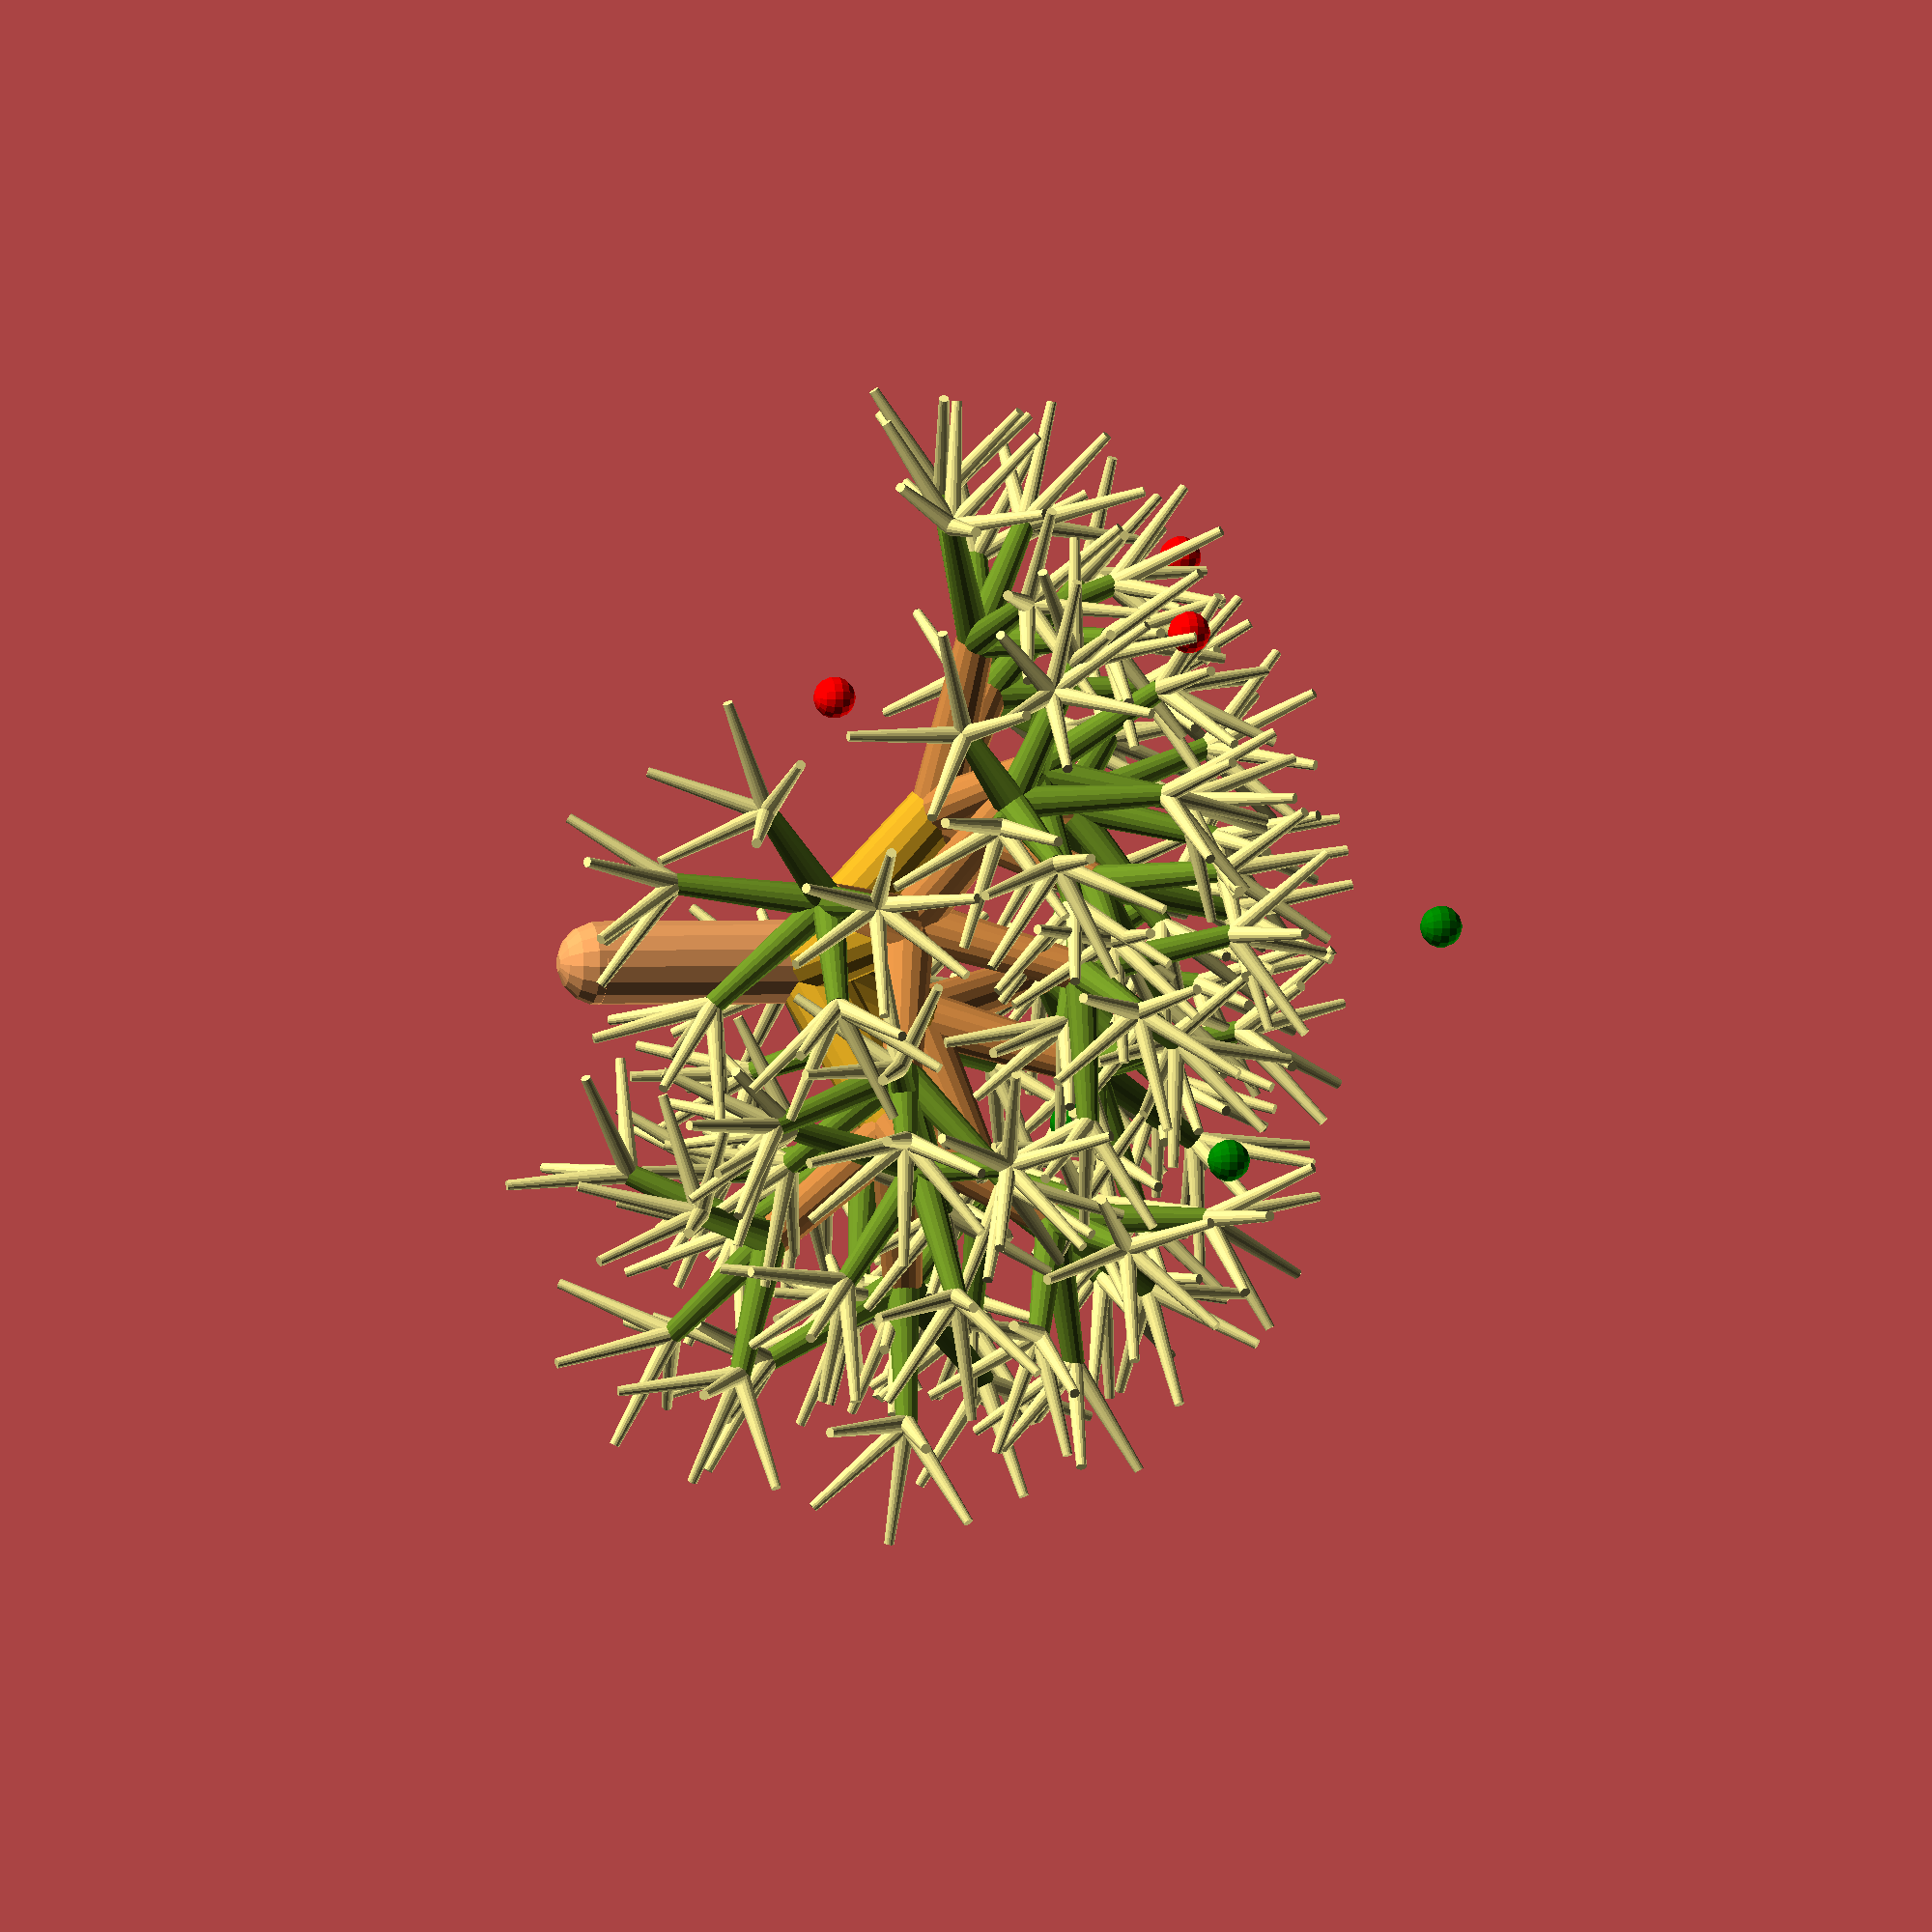
<openscad>
/*
 * Title: Directed Growth Recursive Tree Library
 * Author: Cameron K. Brooks
 * Organization: FAST Research Group
 * Date: [2023-12-27]
 * License: GPL 3.0 or later
 *
 * Description:
 * This enhanced library generates customizable fractal trees with directed growth,
 * allowing for static and animated rendering with environmental influences.
 * It extends the base fractal tree generation by incorporating attract and repel points,
 * simulating growth towards light or nutrients and away from obstacles or competing flora.
 * It features an array of parameters for granular customization of tree morphology,
 * including branch variance, directed growth influence, and a versatile color palette.
 *
 * Parameters:
 * - depth (int): Recursion depth of the tree, controls complexity.
 * - r (float): Radius at the base of the tree, determines initial size.
 * - cur_x, cur_y (float): Current position for branch placement, used in recursion.
 * - n_branches (int): Number of branches at each level.
 * - branch_len (float): Length of the branches, affects overall tree size.
 * - branch_d (float): Diameter of the branches, impacts thickness.
 * - ang (float): Starting angle for branching, influences tree spread.
 * - ang_dec (float): Angle decrement at each level, affects branching pattern.
 * - branch_xoffset, branch_yoffset (float): Offset for branch placement, can create asymmetry.
 * - branch_d_factor, branch_len_factor (float): Factors for reducing branch size at each level.
 * - color_palette (int): Index of the color palette to use.
 * - attract_points (list of vectors): Points in space that branches will grow towards.
 * - repel_points (list of vectors): Points in space that branches will grow away from.
 * - max_branch_variation (int): Optional maximum additional branches for variation.
 * - ang_rand_var (float): Optional random variance in angle, adds randomness to branching.
 * - fixed_xoffset, fixed_yoffset (bool): When true, applies a fixed offset at each iteration.
 *
 * Usage:
 * To generate a tree with directed growth, call the tree module with desired parameters and environment points:
 * directed_tree(depth=6, branch_len=100, color_palette=1, attract_points=[[100, 0, 300]], repel_points=[[-100, 0, 300]]);
 */



// --- Color Palettes ---
palette_vibrant = ["Red", "DeepSkyBlue", "LimeGreen", "Fuchsia", "Gold", 
                   "MediumSlateBlue", "HotPink", "OrangeRed", "MediumSpringGreen", "DodgerBlue"];

palette_pastel = ["LavenderBlush", "Honeydew", "MintCream", "AliceBlue", "Seashell", 
                  "LemonChiffon", "Azure", "LightCyan", "PaleTurquoise", "MistyRose"];

palette_earthy = ["SandyBrown", "Goldenrod", "Peru", "OliveDrab", "Khaki", 
                  "DarkKhaki", "Tan", "DarkOliveGreen", "BurlyWood", "Wheat"];

palette_cool = ["Indigo", "SlateBlue", "CadetBlue", "DarkSlateBlue", "Teal", 
                "DarkCyan", "SteelBlue", "MediumSlateBlue", "LightSeaGreen", "MidnightBlue"];

palette_autumn = ["SaddleBrown", "Sienna", "Chocolate", "Peru", "Goldenrod", 
                  "DarkGoldenrod", "Maroon", "FireBrick", "Crimson", "Tomato"];

palette_spring = ["GreenYellow", "Chartreuse", "LawnGreen", "PaleGreen", "LightGreen", 
                  "MediumSpringGreen", "SpringGreen", "Aquamarine", "MediumAquamarine", "YellowGreen"];

palette_night = ["MidnightBlue", "Navy", "DarkBlue", "MediumBlue", "RoyalBlue", 
                 "CornflowerBlue", "DarkSlateBlue", "SlateBlue", "Indigo", "DarkCyan"];

palette_warm = ["Chocolate", "Sienna", "Maroon", "FireBrick", "Brown", 
                "DarkRed", "Crimson", "DarkOrange", "Tomato", "OrangeRed"];


// --- Global Parameters ---
$fn = 16;
branch_ang_lim = 9999;
branch_d_factor = 0.86;
branch_len_factor = 0.95;

// --- Branch Variation Functions ---
// New function to determine the number of branches based on depth
function variable_branches(level, base_branches) = 
    let(
        variation = floor(sin(level) * 2)  // Simple variation based on sine wave
    )
    base_branches + variation;
function varied_branches(n, max_variation) = n + floor(rands(0, max_variation + 1, 1)[0]);
function varied_angles(ang, ang_rand_var) = rands(min_value=ang-ang_rand_var, max_value=ang+ang_rand_var, value_count=1)[0];
function varied_branch_offset(branch_offset) = rands(min_value=-branch_offset, max_value=branch_offset, value_count=1)[0];

// --- Utility Functions ---
function branch_diameter(d, level) = d * pow(branch_d_factor, level);
function branch_length(l, level) = l * pow(branch_len_factor, level);
function vnorm(v) = let(n = norm(v)) n == 0 ? v : v / n;


// Function to find the closest point in a list to a given position
function closest_point(pos, points) = 
    len(points) == 0 ? [0, 0, 0] :
    let(
        distances = [for (p = points) norm([for (i = [0:2]) pos[i] - p[i]])],
        min_dist = min(distances),
        min_index = search([min_dist], distances)[0]
    )
    points[min_index];

// Function to calculate the growth vector towards or away from a point
function growth_vector(pos, point, towards = true) = 
    let(vector = [for (i = [0:2]) point[i] - pos[i]])
    towards ? vnorm(vector) : vnorm([for (i = [0:2]) -vector[i]]);

// Function to calculate the influence vector from attract and repel points
function influence_vector(pos, attract_points, repel_points) =
    let(
        attract_vect = closest_point(pos, attract_points) != [0, 0, 0] ? 
                       growth_vector(pos, closest_point(pos, attract_points), true) : [0, 0, 0],
        repel_vect = closest_point(pos, repel_points) != [0, 0, 0] ? 
                     growth_vector(pos, closest_point(pos, repel_points), false) : [0, 0, 0]
    )
    vnorm([for (i = [0:2]) attract_vect[i] + repel_vect[i]]);


// --- Main Tree Module ---
// Recursive tree module with all parameters customizable
module tree(
    depth=4, // Depth of recursion, controls complexity of the tree.
    r=9, // Radius at the base of the tree, determines initial size.
    cur_x=0, // Current x position, used in recursion for positioning branches.
    cur_y=0, // Current y position, used in recursion for positioning branches.
    n_branches=3, // Number of branches at each level of the tree.
    branch_len=100, // Initial length of branches, affects overall tree size.
    branch_d=40, // Initial diameter of branches, impacts thickness.
    ang=60, // Starting angle for branching, influences tree spread.
    ang_dec=3, // Angle decrement at each level, affects branching pattern.
    ang_rand_var=undef, // When defined introduces a random variance of that magnitude to ang with each iteration
    branch_xoffset=0, // x Offset for branch placement, can create asymmetry.
    branch_yoffset=0, // y Offset for branch placement, can create asymmetry.
    fixed_xoffset=false, // When true, applies a fixed x offset at each iteration.
    fixed_yoffset=false, // When true, applies a fixed y offset at each iteration.
    max_branch_variation=undef, // New parameter for max branch variation
    branch_d_factor=0.86, // Factor for reducing branch diameter at each level.
    branch_len_factor=0.95, // Factor for reducing branch length at each level.
    level=0, // Current recursion level, used internally for calculations.
    color_palette=0, // Index of the color palette to use, 0 for default.
    attract_points = [[100, 0, 300]],  // Default attract points
    repel_points = [[-100, 0, 300]]   // Default repel points
     ) {

    // Select color palette based on color_palette variable
    selected_colors = 
        color_palette == 1 ? palette_vibrant :
        color_palette == 2 ? palette_pastel :
        color_palette == 3 ? palette_earthy :
        color_palette == 4 ? palette_cool :
        color_palette == 5 ? palette_autumn :
        color_palette == 6 ? palette_spring :
        color_palette == 7 ? palette_night :
        palette_warm; // Default or when color_palette == 8
    
    // Recursive tree generation
    // Apply color cycling based on recursion level
    color_index = level % len(selected_colors);  // Determine color index based on level
    current_color = selected_colors[color_index];  // Get current color from array
    
    // Base case for recursion
    if (depth > 0) {
        color(current_color) {
            // Draw branch components with the appropriate color
            cylinder(h=branch_len, d1=branch_d, d2=branch_diameter(branch_d, level), center=false);
            sphere(r=branch_diameter(branch_d, level) * 0.5, $fn=$fn);
        }


        // Calculate the current position and influence vector
        pos = [cur_x, cur_y, branch_length(branch_len, level)];
        inf_vector = influence_vector(pos, attract_points, repel_points);

        // Modify branching based on the influence vector
        n_branches = is_undef(max_branch_variation) ? n_branches : varied_branches(n_branches, max_branch_variation);
        for (i=[0 : (360 / n_branches) : (359)]) {
            let (
                // Apply the influence vector to the branch placement
                x_offset = fixed_xoffset ? branch_xoffset : varied_branch_offset(branch_xoffset) + inf_vector[0] * 10,
                y_offset = fixed_yoffset ? branch_yoffset : varied_branch_offset(branch_yoffset) + inf_vector[1] * 10,
                ang = is_undef(ang_rand_var) ? ang - ang_dec : varied_angles(ang, ang_rand_var),
                x_ang = sin(i + x_offset) * ang + inf_vector[0] * 20,
                y_ang = cos(i + y_offset) * ang + inf_vector[1] * 20,
                cur_x = cur_x + x_ang,
                cur_y = cur_y + y_ang
            ) {
                // Position and orient the next level of branches
                translate([0, 0, branch_len]) rotate([y_ang, x_ang, 0]) {
                    // Recursive call to create the next level of branches if within limits
                    if ((max(abs(cur_x), abs(cur_y)) < branch_ang_lim)) {
                        tree(r=(r - 1), cur_x=cur_x, cur_y=cur_y, n_branches=n_branches, 
                             branch_len=branch_length(branch_len, level + 1), 
                             branch_d=branch_diameter(branch_d, level + 1),
                             ang=ang, depth=depth - 1, level=level + 1, color_palette=color_palette,max_branch_variation=max_branch_variation);
                    }
                }
            }
        }
    }
}

// --- Module to Visualize Attract and Repel Points ---
module visualize_points(attract_points, repel_points, point_size=5) {
    // Visualize attract points in green
    for (i = [0 : len(attract_points) - 1]) {
        color("green") {
            translate(attract_points[i])
                sphere(r=point_size, $fn=16);
        }
    }
    
    // Visualize repel points in red
    for (i = [0 : len(repel_points) - 1]) {
        color("red") {
            translate(repel_points[i])
                sphere(r=point_size, $fn=16);
        }
    }
}


attract_points = [[100, 0, 300], [50, 100, 250], [0, -50, 400]]; // Attract points
repel_points = [[-200, 0, 300], [-100, -200, 250], [-100, -100, 100]]; // Repel points

// Call the module to visualize the points
visualize_points(attract_points, repel_points, point_size=10);

// Example default call
tree(depth=5, color_palette=3, n_branches=3, max_branch_variation=1, attract_points=attract_points, repel_points=repel_points);
</openscad>
<views>
elev=358.6 azim=108.8 roll=256.2 proj=o view=wireframe
</views>
